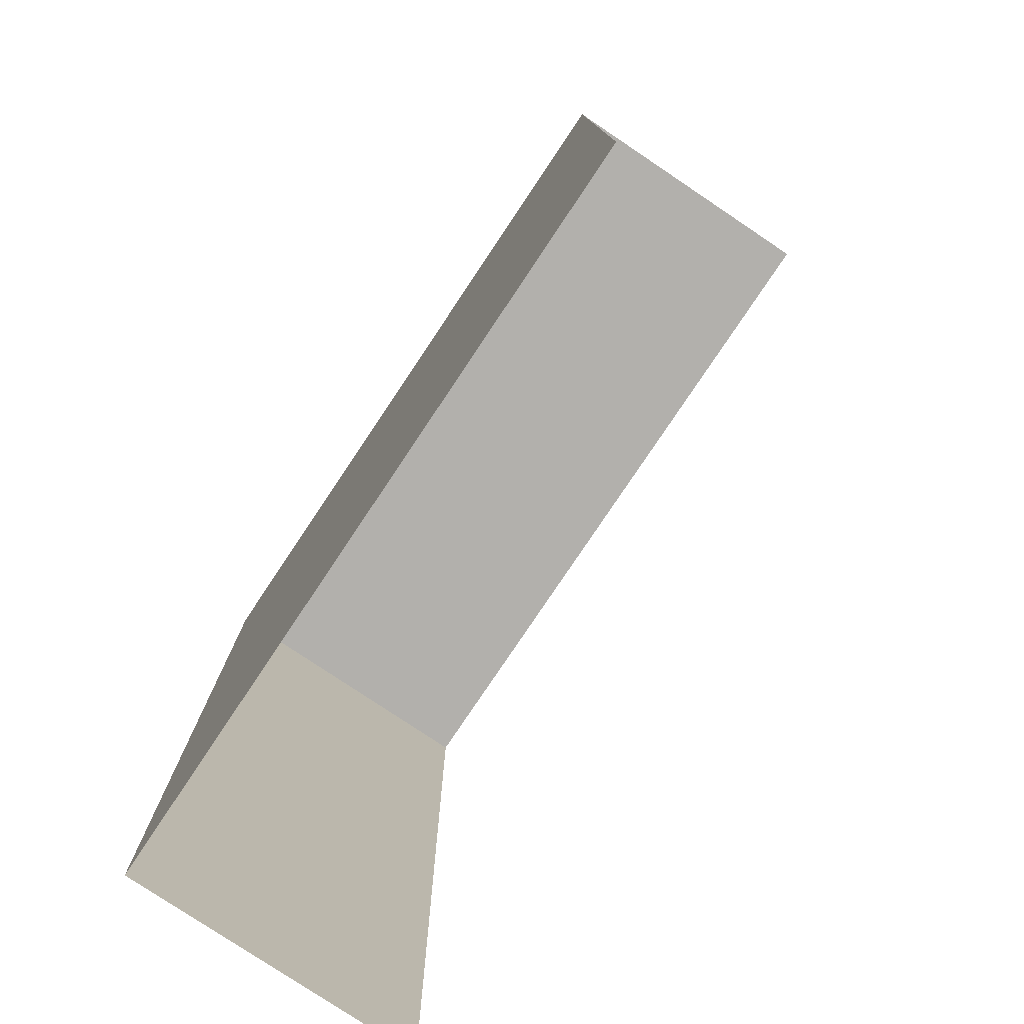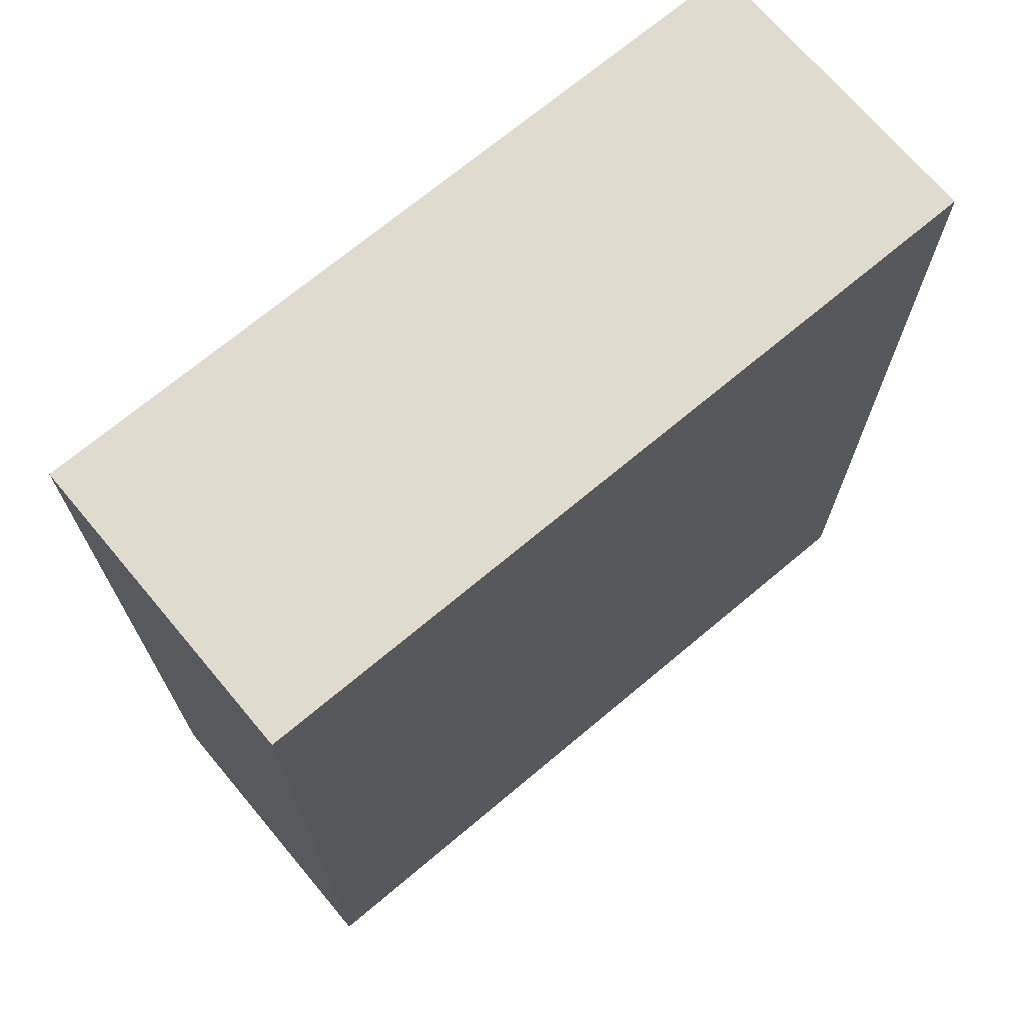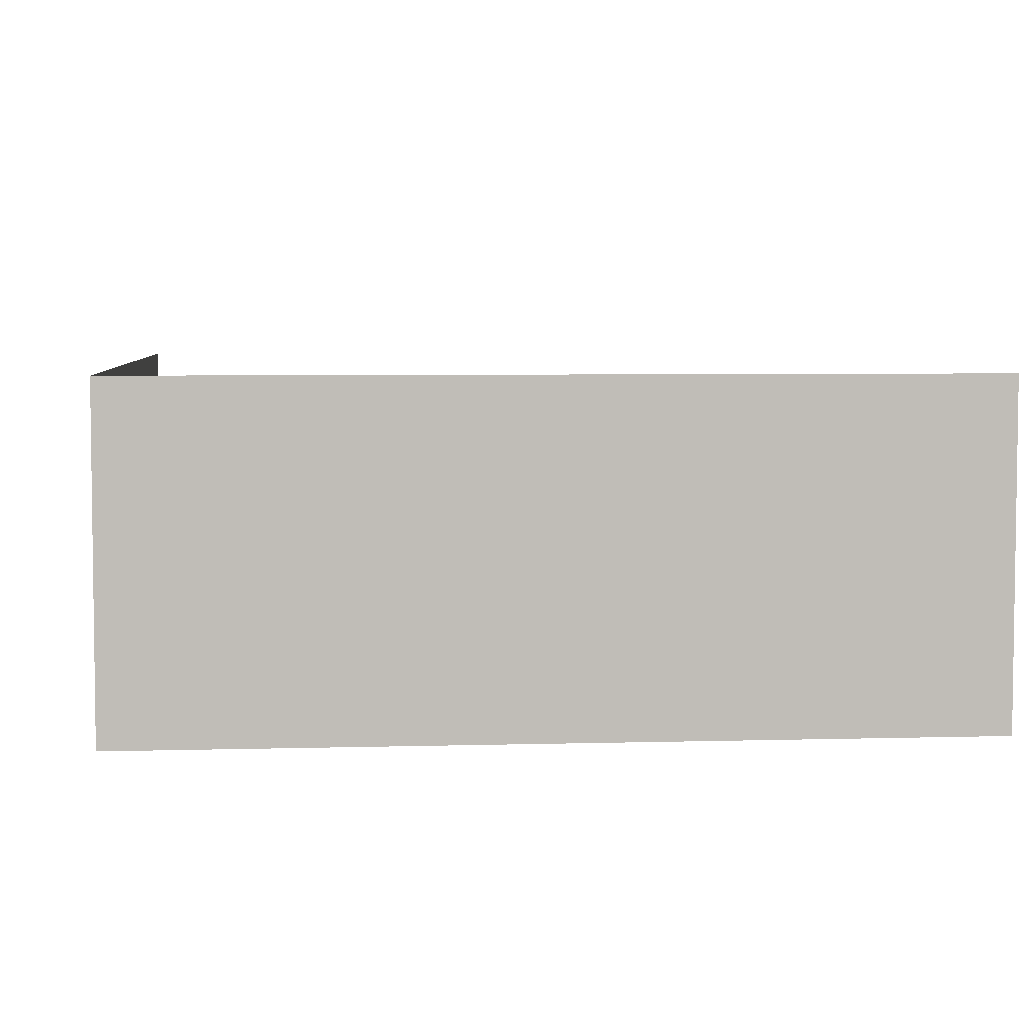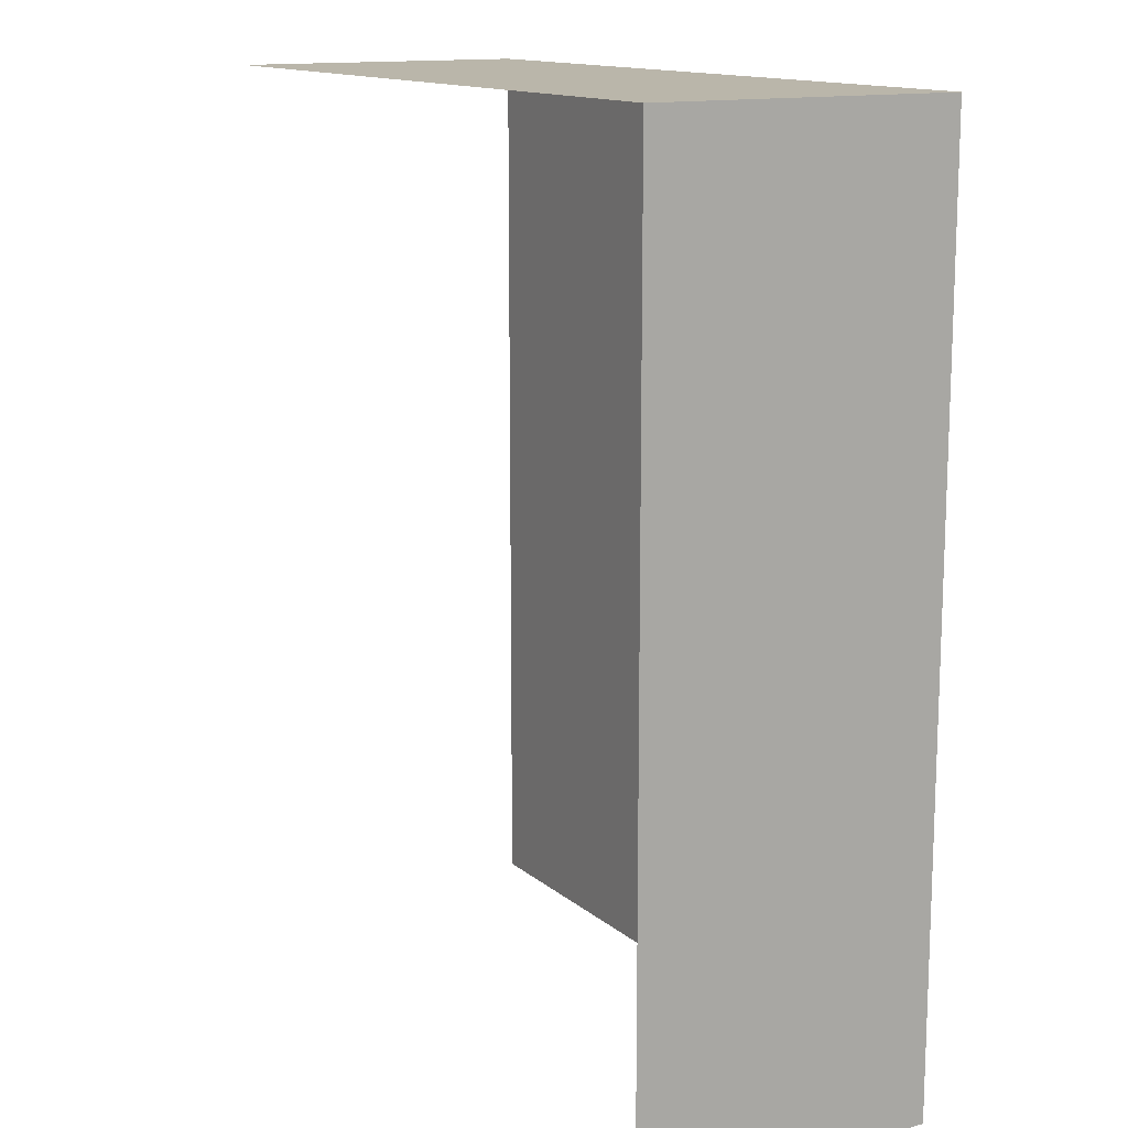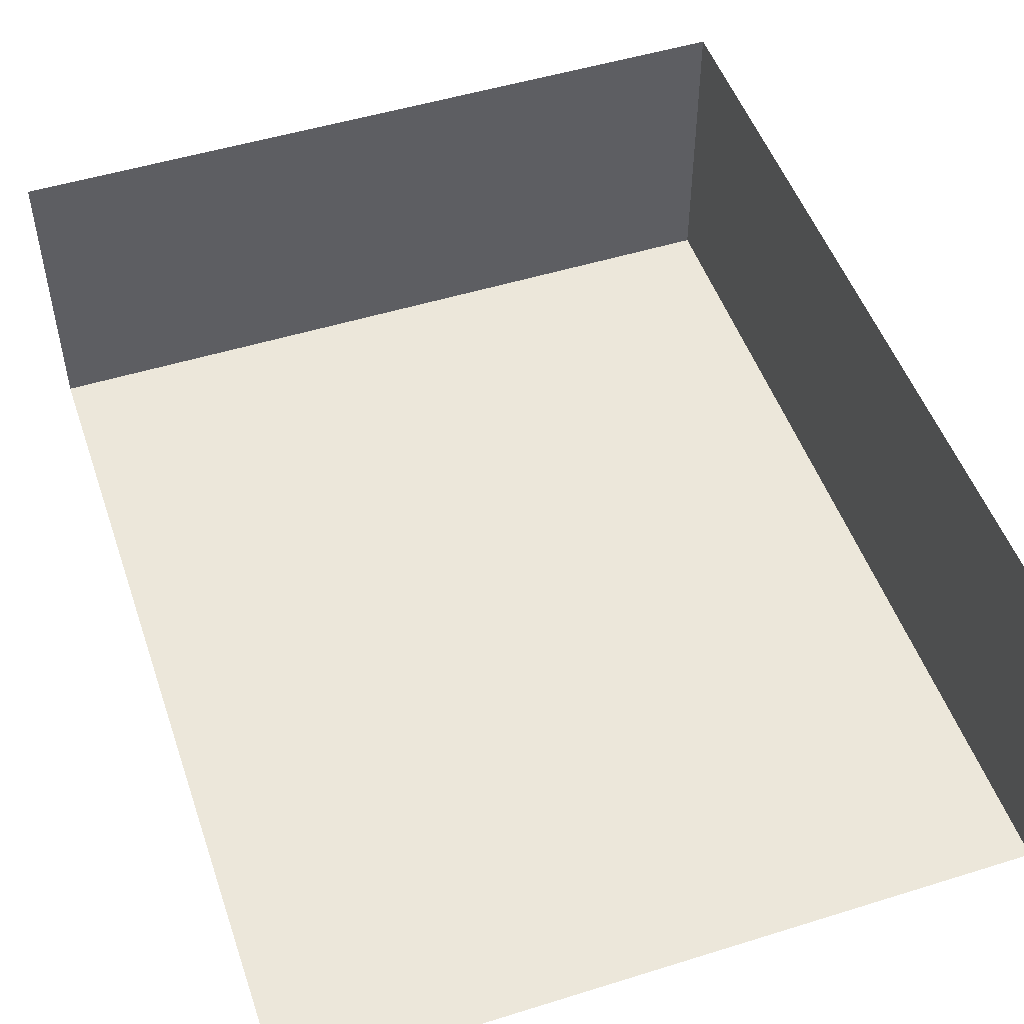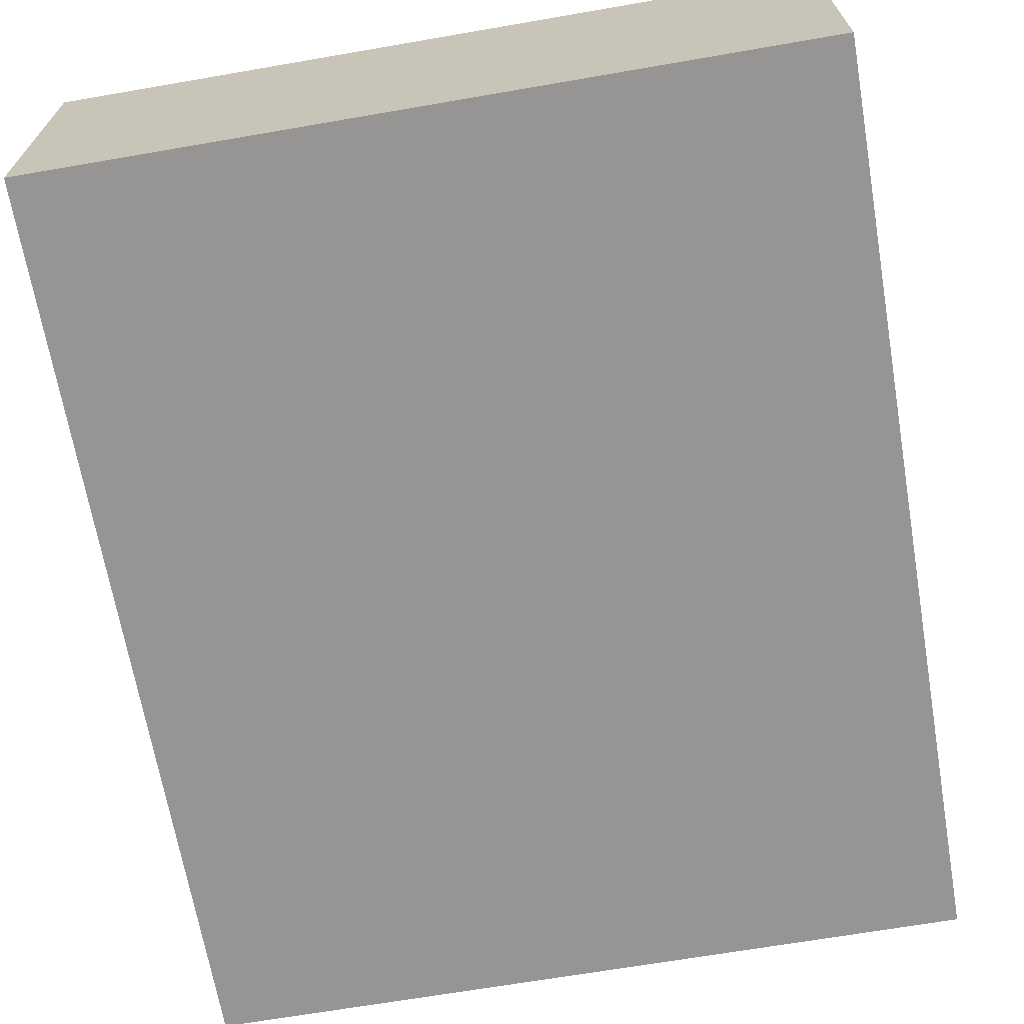
<metadata>
{"format":"obj","ext":"obj","renderer":"f3d","projection":"perspective","resolution":1024,"background":"white","views":[{"elev":-78.6,"azim":-123.8,"up":"+Y"},{"elev":70.5,"azim":140.0,"up":"+Y"},{"elev":5.0,"azim":174.8,"up":"+Z"},{"elev":13.8,"azim":59.8,"up":"+Y"},{"elev":50.4,"azim":-18.8,"up":"+Z"},{"elev":-67.5,"azim":-170.2,"up":"+Z"}]}
</metadata>
<code>
g pb_Mesh220470
v 3 2 0
v -2 2 0
v 3 2 -2
v -2 2 -2
v -2 1 -2
v 3 -4 -2
v 3 1 -2
v -2 -4 -2
v -2 2 -2
v 3 2 -2
v 3 1 -2
v 3 -4 0
v 3 1 0
v 3 -4 -2
v 3 2 -2
v 3 2 0
g pb_Mesh220470_0
g pb_Mesh220470_1
f 3 2 1
f 3 4 2
f 7 6 5
f 6 8 5
f 10 7 9
f 7 5 9
f 13 12 11
f 12 14 11
f 16 13 15
f 13 11 15

</code>
